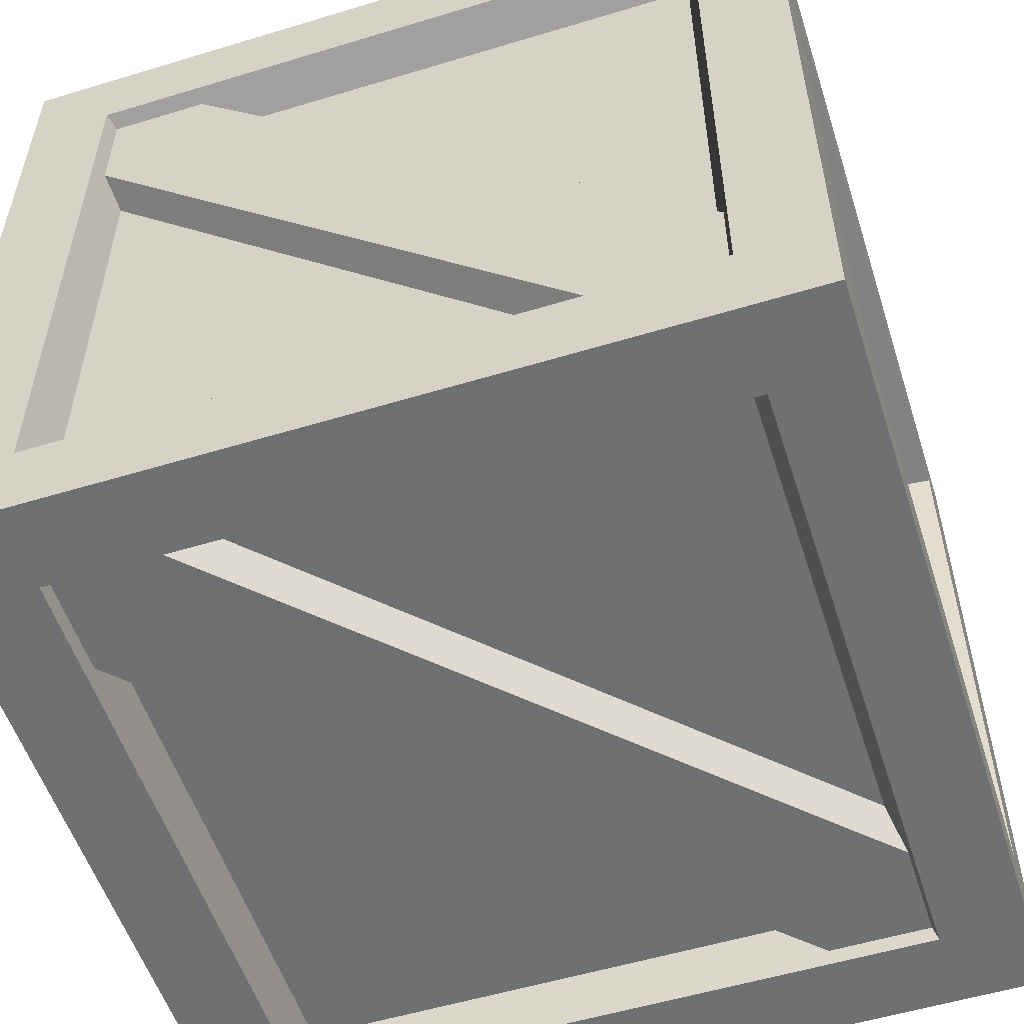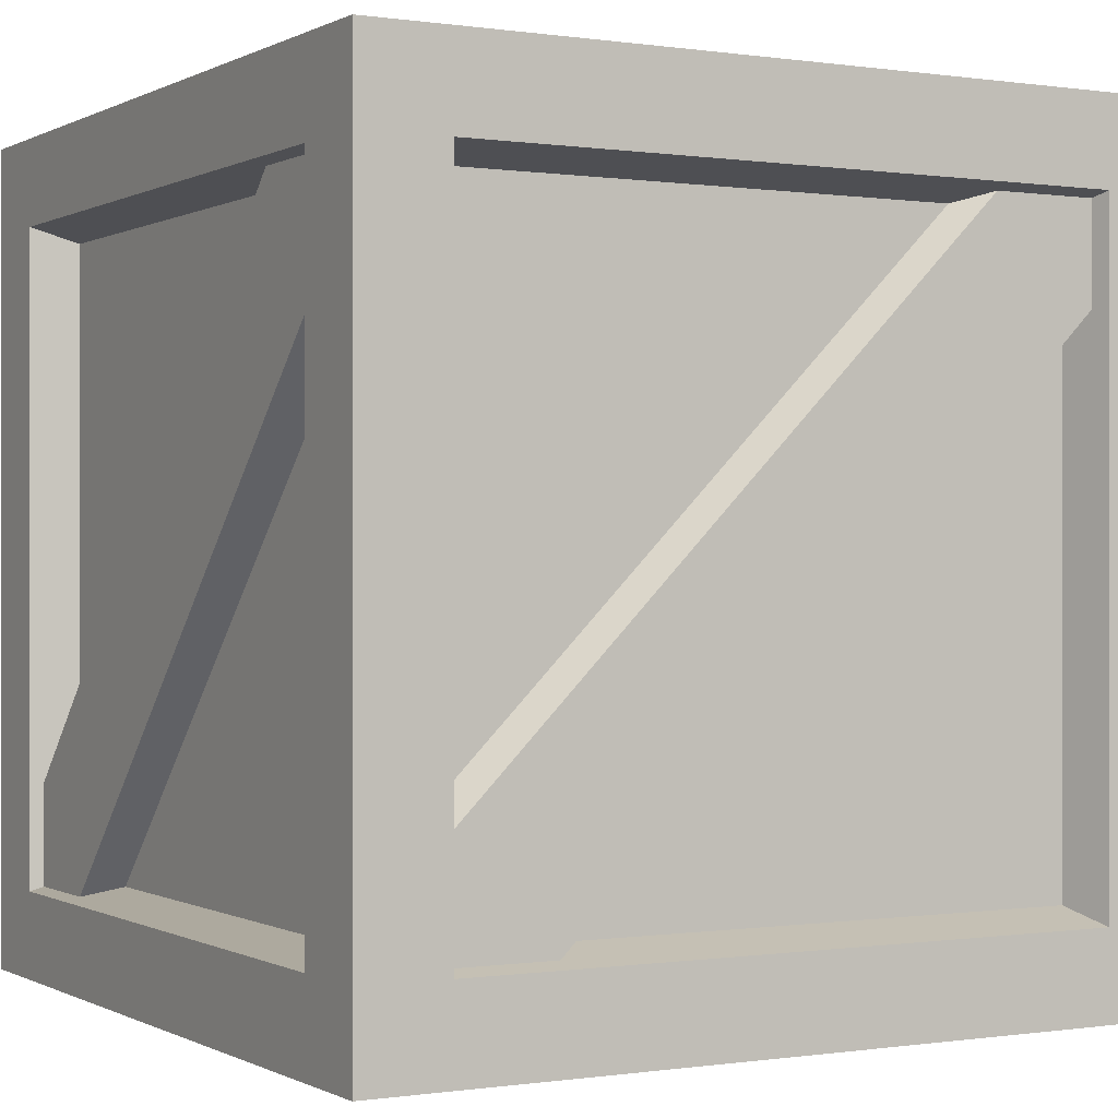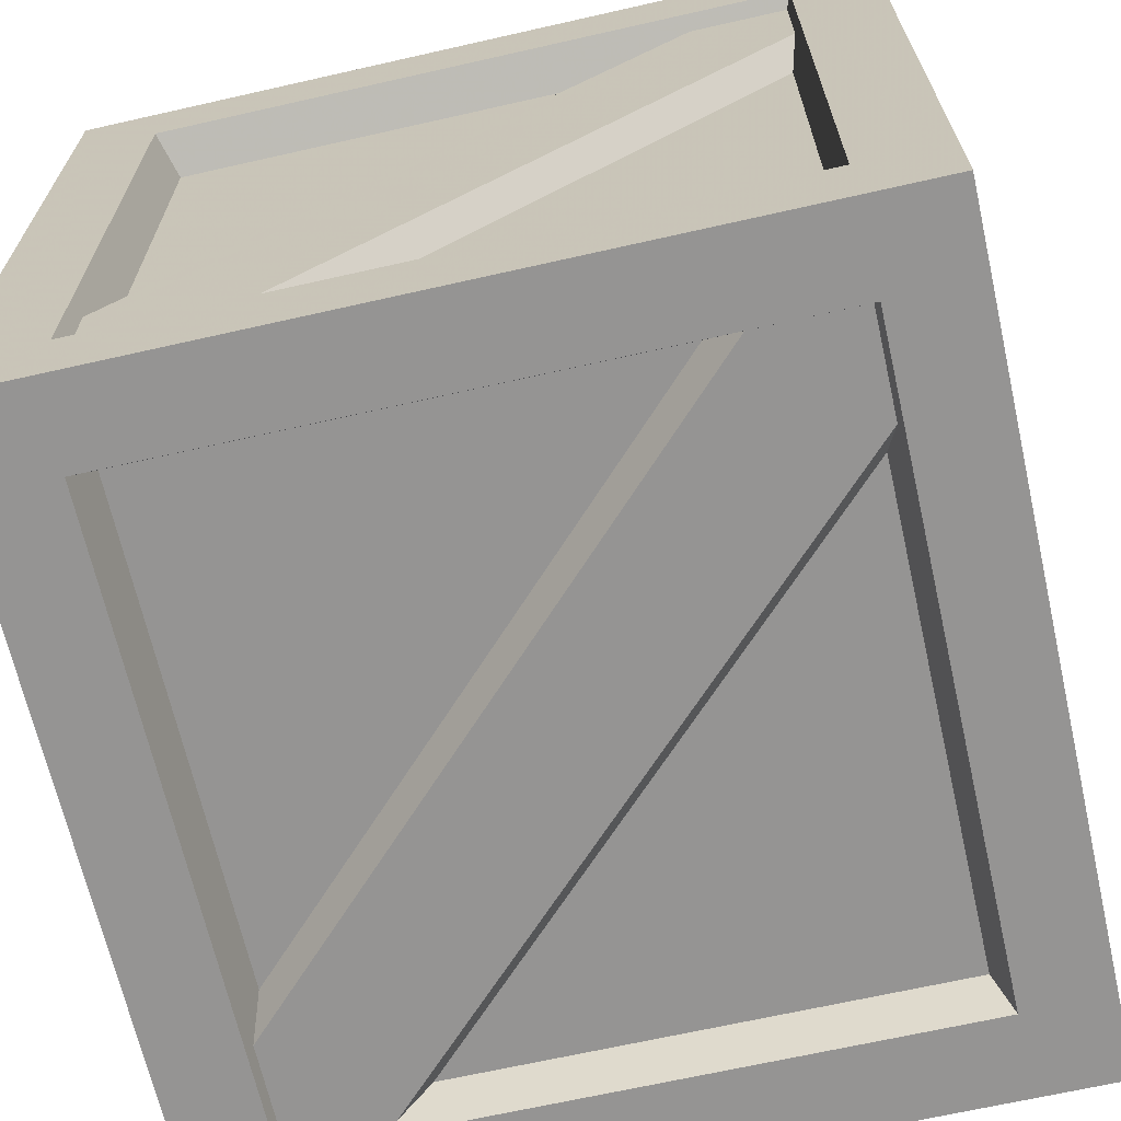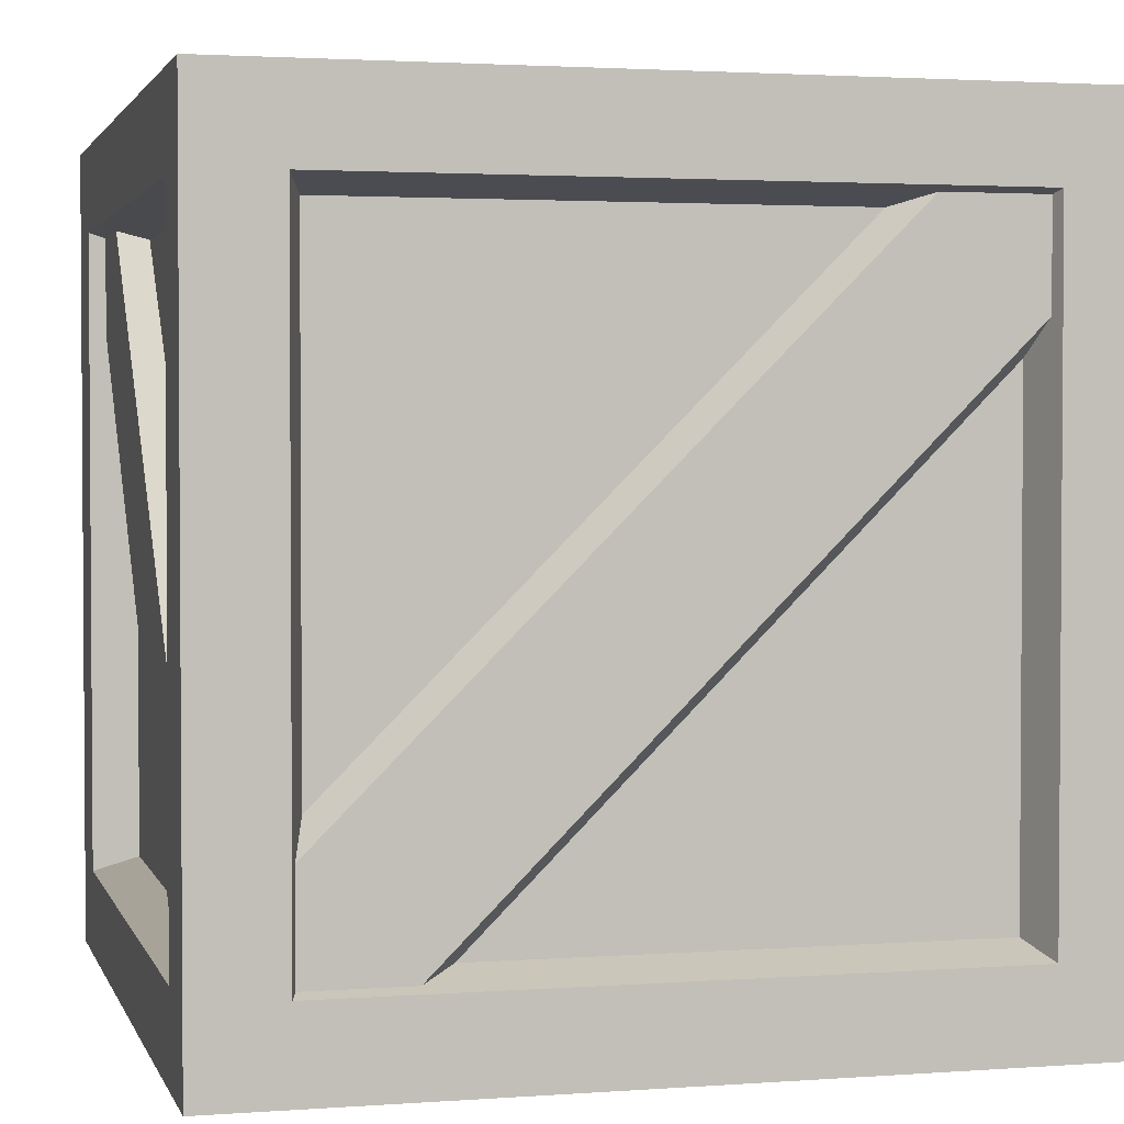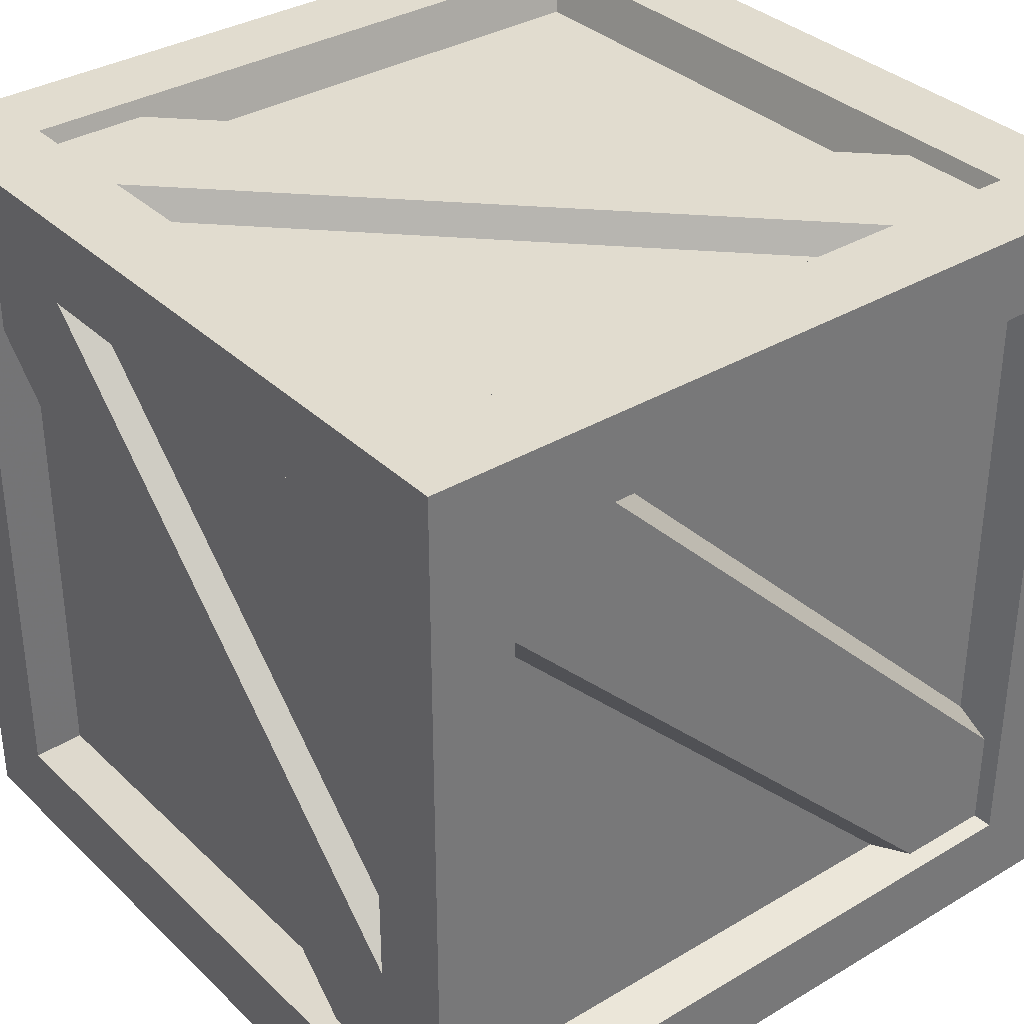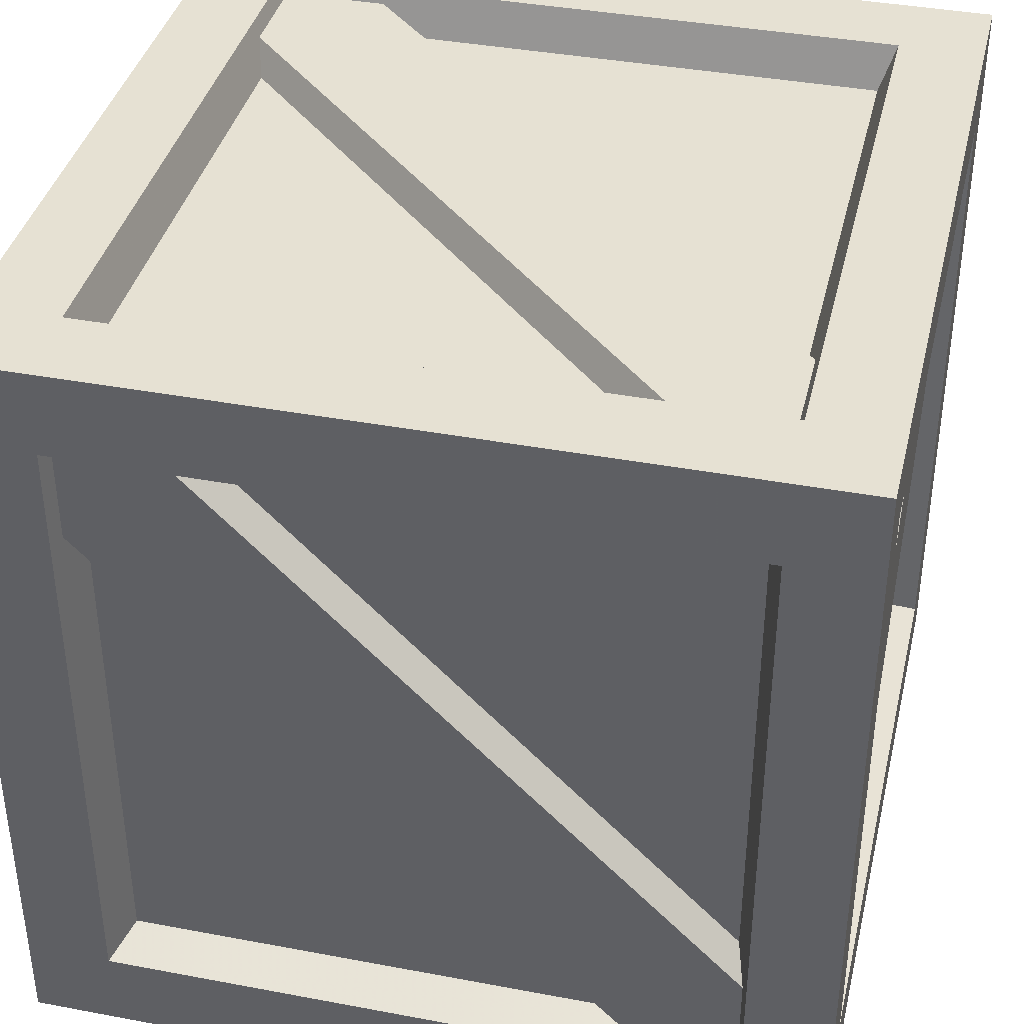
<metadata>
{"format":"obj","ext":"obj","renderer":"f3d","projection":"perspective","resolution":1024,"background":"white","views":[{"elev":-54.8,"azim":107.8,"up":"+Y"},{"elev":-0.1,"azim":60.6,"up":"+Z"},{"elev":-67.1,"azim":12.8,"up":"+Y"},{"elev":2.4,"azim":-14.5,"up":"+Z"},{"elev":34.5,"azim":-128.6,"up":"+Z"},{"elev":38.8,"azim":-76.7,"up":"+Z"}]}
</metadata>
<code>
v 0.02799 0.02033 0.02778
v 0.02799 -0.02802 -0.02057
v 0.02799 -0.02081 -0.02778
v 0.02799 0.02754 0.02057
v 0.02565 0.02837 0.01974
v 0.02799 0.02754 0.02057
v 0.02565 -0.01998 -0.02861
v 0.02565 -0.02885 -0.01974
v 0.02799 0.02033 0.02778
v 0.02565 0.0195 0.02861
v -0.02799 0.02033 0.02778
v -0.02799 0.02754 0.02057
v -0.02799 -0.02081 -0.02778
v -0.02799 -0.02802 -0.02057
v -0.02565 0.02837 0.01974
v -0.02565 -0.01998 -0.02861
v -0.02799 0.02754 0.02057
v -0.02565 -0.02885 -0.01974
v -0.02565 0.0195 0.02861
v -0.02799 0.02033 0.02778
v -0.02193 -0.02193 0.02592
v 0.02193 -0.02193 0.02592
v 0.02193 0.02193 0.02592
v -0.02193 0.02193 0.02592
v -0.02193 0.02592 0.02193
v 0.02193 0.02592 0.02193
v 0.02193 0.02592 -0.02193
v -0.02193 0.02592 -0.02193
v -0.02193 0.02193 -0.02592
v 0.02193 0.02193 -0.02592
v 0.02193 -0.02193 -0.02592
v -0.02193 -0.02193 -0.02592
v -0.02193 -0.02592 -0.02193
v 0.02193 -0.02592 -0.02193
v 0.02193 -0.02592 0.02193
v -0.02193 -0.02592 0.02193
v 0.02592 -0.02193 0.02193
v 0.02592 -0.02193 -0.02193
v 0.02592 0.02193 -0.02193
v 0.02592 0.02193 0.02193
v -0.02592 -0.02193 -0.02193
v -0.02592 -0.02193 0.02193
v -0.02592 0.02193 0.02193
v -0.02592 0.02193 -0.02193
v -0.02916 -0.02916 0.02916
v 0.02916 -0.02916 0.02916
v 0.02303 -0.02303 0.02916
v -0.02303 -0.02303 0.02916
v 0.02916 -0.02916 0.02916
v 0.02916 0.02916 0.02916
v 0.02303 0.02303 0.02916
v 0.02303 -0.02303 0.02916
v 0.02916 0.02916 0.02916
v -0.02916 0.02916 0.02916
v -0.02303 0.02303 0.02916
v 0.02303 0.02303 0.02916
v -0.02916 0.02916 0.02916
v -0.02916 -0.02916 0.02916
v -0.02303 -0.02303 0.02916
v -0.02303 0.02303 0.02916
v 0.02303 0.02916 0.02303
v -0.02303 0.02916 0.02303
v 0.02916 0.02916 -0.02916
v 0.02303 0.02916 -0.02303
v 0.02303 0.02916 0.02303
v 0.02916 0.02916 -0.02916
v -0.02916 0.02916 -0.02916
v -0.02303 0.02916 -0.02303
v 0.02303 0.02916 -0.02303
v -0.02916 0.02916 -0.02916
v -0.02303 0.02916 0.02303
v -0.02303 0.02916 -0.02303
v 0.02303 0.02303 -0.02916
v -0.02303 0.02303 -0.02916
v 0.02916 -0.02916 -0.02916
v 0.02303 -0.02303 -0.02916
v 0.02303 0.02303 -0.02916
v 0.02916 -0.02916 -0.02916
v -0.02916 -0.02916 -0.02916
v -0.02303 -0.02303 -0.02916
v 0.02303 -0.02303 -0.02916
v -0.02916 -0.02916 -0.02916
v -0.02303 0.02303 -0.02916
v -0.02303 -0.02303 -0.02916
v 0.02303 -0.02916 -0.02303
v -0.02303 -0.02916 -0.02303
v 0.02303 -0.02916 0.02303
v 0.02303 -0.02916 -0.02303
v -0.02303 -0.02916 0.02303
v 0.02303 -0.02916 0.02303
v -0.02303 -0.02916 -0.02303
v -0.02303 -0.02916 0.02303
v 0.02916 -0.02303 -0.02303
v 0.02916 -0.02303 0.02303
v 0.02916 0.02303 -0.02303
v 0.02916 -0.02303 -0.02303
v 0.02916 0.02303 0.02303
v 0.02916 0.02303 -0.02303
v 0.02916 -0.02303 0.02303
v 0.02916 0.02303 0.02303
v -0.02916 -0.02303 0.02303
v -0.02916 -0.02303 -0.02303
v -0.02916 0.02303 0.02303
v -0.02916 -0.02303 0.02303
v -0.02916 0.02303 -0.02303
v -0.02916 0.02303 0.02303
v -0.02916 -0.02303 -0.02303
v -0.02916 0.02303 -0.02303
v -0.02303 -0.02303 0.02916
v 0.02303 -0.02303 0.02916
v 0.02193 -0.02193 0.02592
v -0.02193 -0.02193 0.02592
v 0.02303 -0.02303 0.02916
v 0.02303 0.02303 0.02916
v 0.02193 0.02193 0.02592
v 0.02193 -0.02193 0.02592
v 0.02303 0.02303 0.02916
v -0.02303 0.02303 0.02916
v -0.02193 0.02193 0.02592
v 0.02193 0.02193 0.02592
v -0.02303 0.02303 0.02916
v -0.02303 -0.02303 0.02916
v -0.02193 -0.02193 0.02592
v -0.02193 0.02193 0.02592
v -0.02303 0.02916 0.02303
v 0.02303 0.02916 0.02303
v 0.02193 0.02592 0.02193
v -0.02193 0.02592 0.02193
v 0.02303 0.02916 0.02303
v 0.02303 0.02916 -0.02303
v 0.02193 0.02592 -0.02193
v 0.02193 0.02592 0.02193
v 0.02303 0.02916 -0.02303
v -0.02303 0.02916 -0.02303
v -0.02193 0.02592 -0.02193
v 0.02193 0.02592 -0.02193
v -0.02303 0.02916 -0.02303
v -0.02303 0.02916 0.02303
v -0.02193 0.02592 0.02193
v -0.02193 0.02592 -0.02193
v -0.02303 0.02303 -0.02916
v 0.02303 0.02303 -0.02916
v 0.02193 0.02193 -0.02592
v -0.02193 0.02193 -0.02592
v 0.02303 0.02303 -0.02916
v 0.02303 -0.02303 -0.02916
v 0.02193 -0.02193 -0.02592
v 0.02193 0.02193 -0.02592
v 0.02303 -0.02303 -0.02916
v -0.02303 -0.02303 -0.02916
v -0.02193 -0.02193 -0.02592
v 0.02193 -0.02193 -0.02592
v -0.02303 -0.02303 -0.02916
v -0.02303 0.02303 -0.02916
v -0.02193 0.02193 -0.02592
v -0.02193 -0.02193 -0.02592
v -0.02303 -0.02916 -0.02303
v 0.02303 -0.02916 -0.02303
v 0.02193 -0.02592 -0.02193
v -0.02193 -0.02592 -0.02193
v 0.02303 -0.02916 -0.02303
v 0.02303 -0.02916 0.02303
v 0.02193 -0.02592 0.02193
v 0.02193 -0.02592 -0.02193
v 0.02303 -0.02916 0.02303
v -0.02303 -0.02916 0.02303
v -0.02193 -0.02592 0.02193
v 0.02193 -0.02592 0.02193
v -0.02303 -0.02916 0.02303
v -0.02303 -0.02916 -0.02303
v -0.02193 -0.02592 -0.02193
v -0.02193 -0.02592 0.02193
v 0.02916 -0.02303 0.02303
v 0.02916 -0.02303 -0.02303
v 0.02592 -0.02193 -0.02193
v 0.02592 -0.02193 0.02193
v 0.02916 -0.02303 -0.02303
v 0.02916 0.02303 -0.02303
v 0.02592 0.02193 -0.02193
v 0.02592 -0.02193 -0.02193
v 0.02916 0.02303 -0.02303
v 0.02916 0.02303 0.02303
v 0.02592 0.02193 0.02193
v 0.02592 0.02193 -0.02193
v 0.02916 0.02303 0.02303
v 0.02916 -0.02303 0.02303
v 0.02592 -0.02193 0.02193
v 0.02592 0.02193 0.02193
v -0.02916 -0.02303 -0.02303
v -0.02916 -0.02303 0.02303
v -0.02592 -0.02193 0.02193
v -0.02592 -0.02193 -0.02193
v -0.02916 -0.02303 0.02303
v -0.02916 0.02303 0.02303
v -0.02592 0.02193 0.02193
v -0.02592 -0.02193 0.02193
v -0.02916 0.02303 0.02303
v -0.02916 0.02303 -0.02303
v -0.02592 0.02193 -0.02193
v -0.02592 0.02193 0.02193
v -0.02916 0.02303 -0.02303
v -0.02916 -0.02303 -0.02303
v -0.02592 -0.02193 -0.02193
v -0.02592 0.02193 -0.02193
v 0.02057 -0.02823 0.02778
v -0.02778 -0.02823 -0.02057
v -0.02057 -0.02823 -0.02778
v 0.02778 -0.02823 0.02057
v 0.02861 -0.02589 0.01974
v 0.02778 -0.02823 0.02057
v -0.01974 -0.02589 -0.02861
v -0.02861 -0.02589 -0.01974
v 0.02057 -0.02823 0.02778
v 0.01974 -0.02589 0.02861
v 0.02057 0.02775 0.02778
v 0.02778 0.02775 0.02057
v -0.02057 0.02775 -0.02778
v -0.02778 0.02775 -0.02057
v 0.02861 0.02541 0.01974
v -0.01974 0.02541 -0.02861
v 0.02778 0.02775 0.02057
v -0.02861 0.02541 -0.01974
v 0.01974 0.02541 0.02861
v 0.02057 0.02775 0.02778
v 0.02057 0.02754 0.02799
v -0.02778 -0.02081 0.02799
v -0.02057 -0.02802 0.02799
v 0.02778 0.02033 0.02799
v 0.02861 0.0195 0.02565
v 0.02778 0.02033 0.02799
v -0.01974 -0.02885 0.02565
v -0.02861 -0.01998 0.02565
v 0.02057 0.02754 0.02799
v 0.01974 0.02837 0.02565
v 0.02057 0.02754 -0.02799
v 0.02778 0.02033 -0.02799
v -0.02057 -0.02802 -0.02799
v -0.02778 -0.02081 -0.02799
v 0.02861 0.0195 -0.02565
v -0.01974 -0.02885 -0.02565
v 0.02778 0.02033 -0.02799
v -0.02861 -0.01998 -0.02565
v 0.01974 0.02837 -0.02565
v 0.02057 0.02754 -0.02799
f 1 2 3
f 1 3 4
f 5 6 3
f 5 3 7
f 8 2 9
f 8 9 10
f 11 12 13
f 11 13 14
f 15 16 13
f 15 13 17
f 18 19 20
f 18 20 14
f 21 22 23
f 21 23 24
f 25 26 27
f 25 27 28
f 29 30 31
f 29 31 32
f 33 34 35
f 33 35 36
f 37 38 39
f 37 39 40
f 41 42 43
f 41 43 44
f 45 46 47
f 45 47 48
f 49 50 51
f 49 51 52
f 53 54 55
f 53 55 56
f 57 58 59
f 57 59 60
f 57 50 61
f 57 61 62
f 53 63 64
f 53 64 65
f 66 67 68
f 66 68 69
f 70 54 71
f 70 71 72
f 70 63 73
f 70 73 74
f 66 75 76
f 66 76 77
f 78 79 80
f 78 80 81
f 82 67 83
f 82 83 84
f 82 75 85
f 82 85 86
f 78 46 87
f 78 87 88
f 49 58 89
f 49 89 90
f 45 79 91
f 45 91 92
f 49 75 93
f 49 93 94
f 78 63 95
f 78 95 96
f 66 50 97
f 66 97 98
f 53 46 99
f 53 99 100
f 82 58 101
f 82 101 102
f 45 54 103
f 45 103 104
f 57 67 105
f 57 105 106
f 70 79 107
f 70 107 108
f 109 110 111
f 109 111 112
f 113 114 115
f 113 115 116
f 117 118 119
f 117 119 120
f 121 122 123
f 121 123 124
f 125 126 127
f 125 127 128
f 129 130 131
f 129 131 132
f 133 134 135
f 133 135 136
f 137 138 139
f 137 139 140
f 141 142 143
f 141 143 144
f 145 146 147
f 145 147 148
f 149 150 151
f 149 151 152
f 153 154 155
f 153 155 156
f 157 158 159
f 157 159 160
f 161 162 163
f 161 163 164
f 165 166 167
f 165 167 168
f 169 170 171
f 169 171 172
f 173 174 175
f 173 175 176
f 177 178 179
f 177 179 180
f 181 182 183
f 181 183 184
f 185 186 187
f 185 187 188
f 189 190 191
f 189 191 192
f 193 194 195
f 193 195 196
f 197 198 199
f 197 199 200
f 201 202 203
f 201 203 204
f 205 206 207
f 205 207 208
f 209 210 207
f 209 207 211
f 212 206 213
f 212 213 214
f 215 216 217
f 215 217 218
f 219 220 217
f 219 217 221
f 222 223 224
f 222 224 218
f 225 226 227
f 225 227 228
f 229 230 227
f 229 227 231
f 232 226 233
f 232 233 234
f 235 236 237
f 235 237 238
f 239 240 237
f 239 237 241
f 242 243 244
f 242 244 238

</code>
